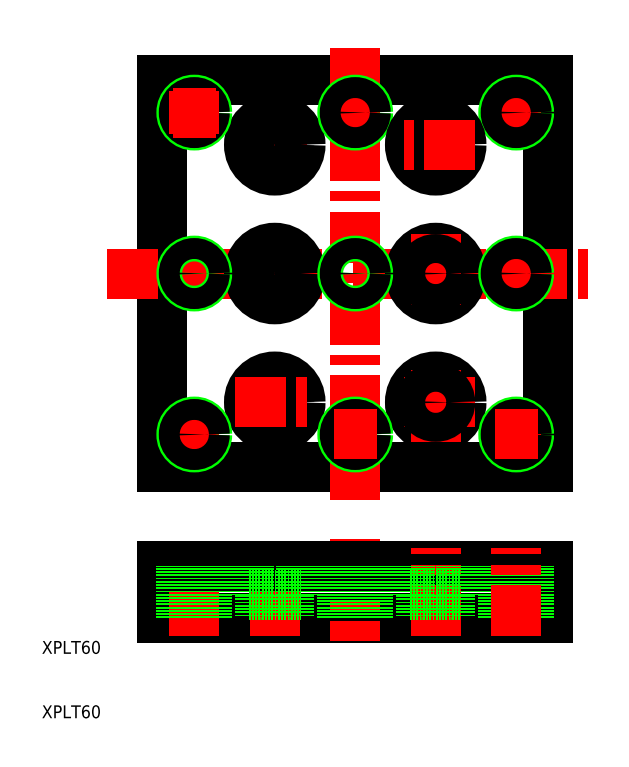
<metadata>
{"format":"dxf","ext":"dxf","renderer":"ezdxf+matplotlib","layout":"modelspace","background":"white","min_lineweight":24,"dpi":150}
</metadata>
<code>
0
SECTION
2
ENTITIES
0
TEXT
8
0
10
10
20
10
30
0
40
2
1
XPLT60
0
TEXT
8
0
10
10
20
20
30
0
40
2
1
XPLT60
0
LINE
8
0
10
28.69
20
49.07
30
0
11
88.69
21
49.07
31
0
0
LINE
8
0
10
88.69
20
49.07
30
0
11
88.69
21
109.1
31
0
0
LINE
8
0
10
88.69
20
109.1
30
0
11
28.69
21
109.1
31
0
0
LINE
8
0
10
28.69
20
109.1
30
0
11
28.69
21
49.07
31
0
0
LINE
8
CENTER
10
58.69
20
114.1
30
0
11
58.69
21
43.88
31
0
0
LINE
8
CENTER
10
20.19
20
79.07
30
0
11
94.91
21
79.07
31
0
0
LINE
8
CENTER
10
46.19
20
105.2
30
0
11
46.19
21
92.92
31
0
0
LINE
8
CENTER
10
40.03
20
99.07
30
0
11
52.34
21
99.07
31
0
0
CIRCLE
8
0
10
46.19
20
99.07
30
0
40
4
0
CIRCLE
8
0
10
46.19
20
99.07
30
0
40
2.25
0
LINE
8
0
10
28.69
20
25.57
30
0
11
88.69
21
25.57
31
0
0
LINE
8
0
10
88.69
20
25.57
30
0
11
88.69
21
33.57
31
0
0
LINE
8
0
10
28.69
20
33.57
30
0
11
28.69
21
25.57
31
0
0
LINE
8
CENTER
10
33.69
20
22.76
30
0
11
33.69
21
36.38
31
0
0
LINE
8
CENTER
10
46.19
20
22.76
30
0
11
46.19
21
36.38
31
0
0
LINE
8
CENTER
10
58.69
20
37.8
30
0
11
58.69
21
21.97
31
0
0
LINE
8
0
10
28.69
20
33.57
30
0
11
88.69
21
33.57
31
0
0
LINE
8
0
10
43.94
20
29.17
30
0
11
43.94
21
25.57
31
0
0
LINE
8
0
10
42.19
20
33.57
30
0
11
42.19
21
29.17
31
0
0
LINE
8
0
10
42.19
20
29.17
30
0
11
50.19
21
29.17
31
0
0
LINE
8
0
10
48.44
20
29.17
30
0
11
48.44
21
25.57
31
0
0
LINE
8
0
10
50.19
20
33.57
30
0
11
50.19
21
29.17
31
0
0
CIRCLE
8
0
10
33.69
20
104.1
30
0
40
2
0
CIRCLE
8
0
10
33.69
20
104.1
30
0
40
1.625
0
LINE
8
CENTER
10
33.69
20
107.4
30
0
11
33.69
21
100.7
31
0
0
LINE
8
CENTER
10
30.35
20
104.1
30
0
11
37.02
21
104.1
31
0
0
CIRCLE
8
0
10
58.69
20
104.1
30
0
40
2
0
LINE
8
CENTER
10
55.35
20
104.1
30
0
11
62.02
21
104.1
31
0
0
CIRCLE
8
0
10
58.69
20
104.1
30
0
40
1.625
0
LINE
8
CENTER
10
83.69
20
107.4
30
0
11
83.69
21
100.7
31
0
0
CIRCLE
8
0
10
83.69
20
104.1
30
0
40
2
0
LINE
8
CENTER
10
87.02
20
104.1
30
0
11
80.35
21
104.1
31
0
0
CIRCLE
8
0
10
83.69
20
104.1
30
0
40
1.625
0
LINE
8
CENTER
10
71.19
20
105.2
30
0
11
71.19
21
92.92
31
0
0
CIRCLE
8
0
10
71.19
20
99.07
30
0
40
4
0
CIRCLE
8
0
10
71.19
20
99.07
30
0
40
2.25
0
LINE
8
CENTER
10
77.34
20
99.07
30
0
11
65.03
21
99.07
31
0
0
LINE
8
CENTER
10
46.19
20
85.22
30
0
11
46.19
21
72.92
31
0
0
CIRCLE
8
0
10
46.19
20
79.07
30
0
40
4
0
CIRCLE
8
0
10
46.19
20
79.07
30
0
40
2.25
0
CIRCLE
8
0
10
71.19
20
79.07
30
0
40
4
0
LINE
8
CENTER
10
71.19
20
85.22
30
0
11
71.19
21
72.92
31
0
0
CIRCLE
8
0
10
71.19
20
79.07
30
0
40
2.25
0
LINE
8
CENTER
10
33.69
20
82.41
30
0
11
33.69
21
75.74
31
0
0
CIRCLE
8
0
10
33.69
20
79.07
30
0
40
2
0
CIRCLE
8
0
10
33.69
20
79.07
30
0
40
1.625
0
CIRCLE
8
0
10
58.69
20
79.07
30
0
40
2
0
CIRCLE
8
0
10
58.69
20
79.07
30
0
40
1.625
0
CIRCLE
8
0
10
83.69
20
79.07
30
0
40
2
0
LINE
8
CENTER
10
83.69
20
82.41
30
0
11
83.69
21
75.74
31
0
0
CIRCLE
8
0
10
83.69
20
79.07
30
0
40
1.625
0
CIRCLE
8
0
10
71.19
20
59.07
30
0
40
4
0
LINE
8
CENTER
10
71.19
20
52.92
30
0
11
71.19
21
65.22
31
0
0
LINE
8
CENTER
10
46.19
20
52.92
30
0
11
46.19
21
65.22
31
0
0
CIRCLE
8
0
10
46.19
20
59.07
30
0
40
4
0
CIRCLE
8
0
10
83.69
20
54.07
30
0
40
2
0
LINE
8
CENTER
10
83.69
20
50.74
30
0
11
83.69
21
57.41
31
0
0
CIRCLE
8
0
10
58.69
20
54.07
30
0
40
2
0
LINE
8
CENTER
10
33.69
20
50.74
30
0
11
33.69
21
57.41
31
0
0
CIRCLE
8
0
10
33.69
20
54.07
30
0
40
2
0
LINE
8
CENTER
10
77.34
20
59.07
30
0
11
65.03
21
59.07
31
0
0
CIRCLE
8
0
10
46.19
20
59.07
30
0
40
2.25
0
LINE
8
CENTER
10
40.03
20
59.07
30
0
11
52.34
21
59.07
31
0
0
CIRCLE
8
0
10
71.19
20
59.07
30
0
40
2.25
0
LINE
8
CENTER
10
30.35
20
54.07
30
0
11
37.02
21
54.07
31
0
0
CIRCLE
8
0
10
33.69
20
54.07
30
0
40
1.625
0
CIRCLE
8
0
10
58.69
20
54.07
30
0
40
1.625
0
LINE
8
CENTER
10
55.35
20
54.07
30
0
11
62.02
21
54.07
31
0
0
CIRCLE
8
0
10
83.69
20
54.07
30
0
40
1.625
0
LINE
8
CENTER
10
87.02
20
54.07
30
0
11
80.35
21
54.07
31
0
0
LINE
8
0
10
31.69
20
33.57
30
0
11
31.69
21
25.57
31
0
0
LINE
8
0
10
32.06
20
33.57
30
0
11
32.06
21
25.57
31
0
0
LINE
8
0
10
35.31
20
33.57
30
0
11
35.31
21
25.57
31
0
0
LINE
8
0
10
35.69
20
33.57
30
0
11
35.69
21
25.57
31
0
0
LINE
8
0
10
81.69
20
33.57
30
0
11
81.69
21
25.57
31
0
0
LINE
8
0
10
82.06
20
33.57
30
0
11
82.06
21
25.57
31
0
0
LINE
8
0
10
85.31
20
33.57
30
0
11
85.31
21
25.57
31
0
0
LINE
8
0
10
85.69
20
33.57
30
0
11
85.69
21
25.57
31
0
0
LINE
8
CENTER
10
71.19
20
22.76
30
0
11
71.19
21
36.38
31
0
0
LINE
8
0
10
75.19
20
33.57
30
0
11
75.19
21
29.17
31
0
0
LINE
8
0
10
67.19
20
33.57
30
0
11
67.19
21
29.17
31
0
0
LINE
8
CENTER
10
83.69
20
22.76
30
0
11
83.69
21
36.38
31
0
0
LINE
8
0
10
75.19
20
29.17
30
0
11
67.19
21
29.17
31
0
0
LINE
8
0
10
73.44
20
29.17
30
0
11
73.44
21
25.57
31
0
0
LINE
8
0
10
68.94
20
29.17
30
0
11
68.94
21
25.57
31
0
0
LINE
8
0
10
60.69
20
33.57
30
0
11
60.69
21
25.57
31
0
0
LINE
8
0
10
60.31
20
33.57
30
0
11
60.31
21
25.57
31
0
0
LINE
8
0
10
57.06
20
33.57
30
0
11
57.06
21
25.57
31
0
0
LINE
8
0
10
56.69
20
33.57
30
0
11
56.69
21
25.57
31
0
0
ENDSEC
0
EOF

</code>
